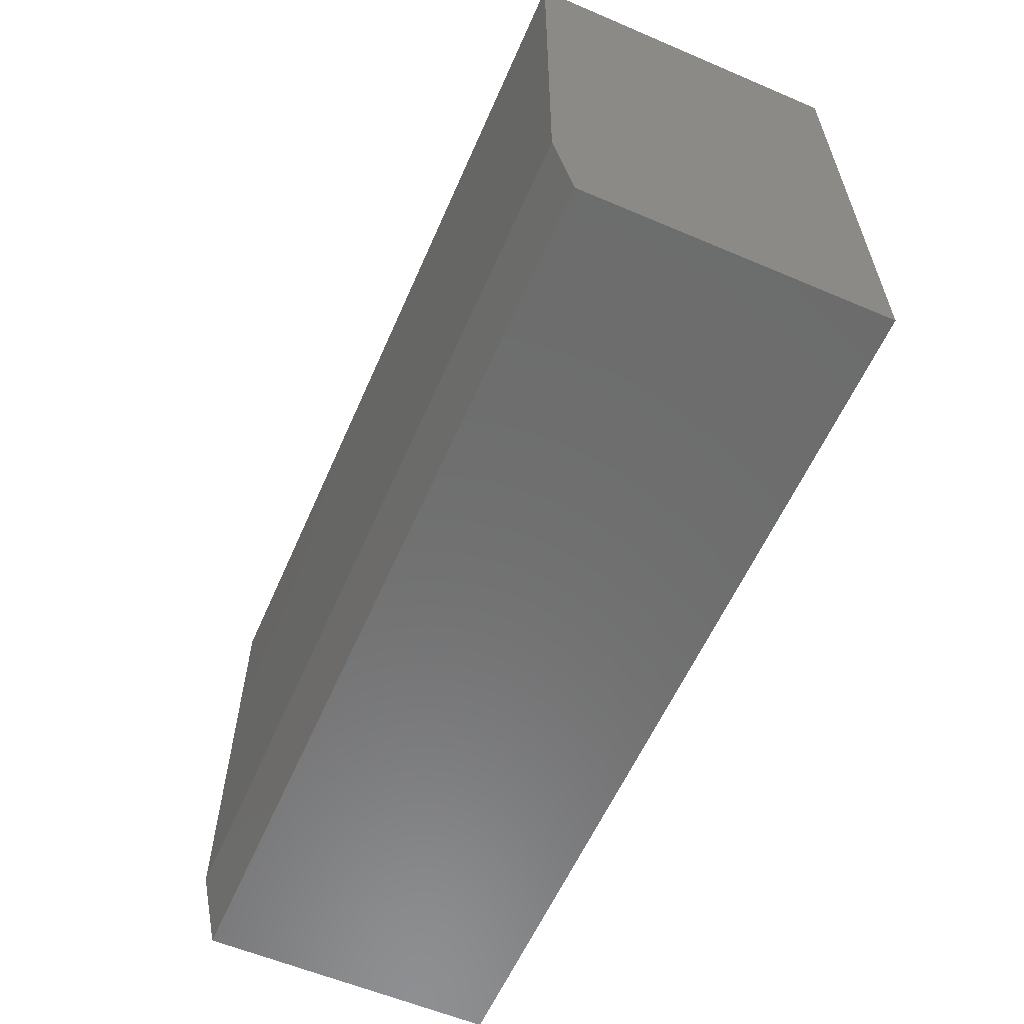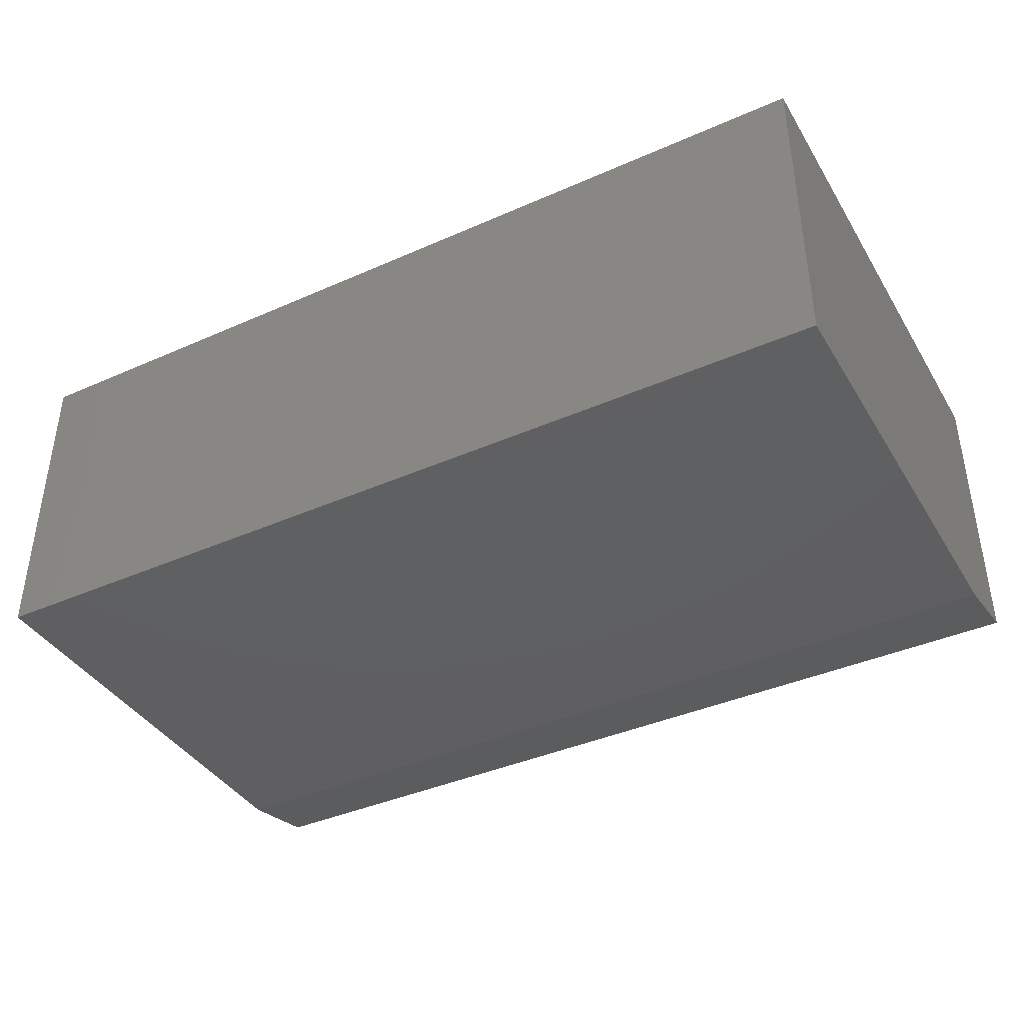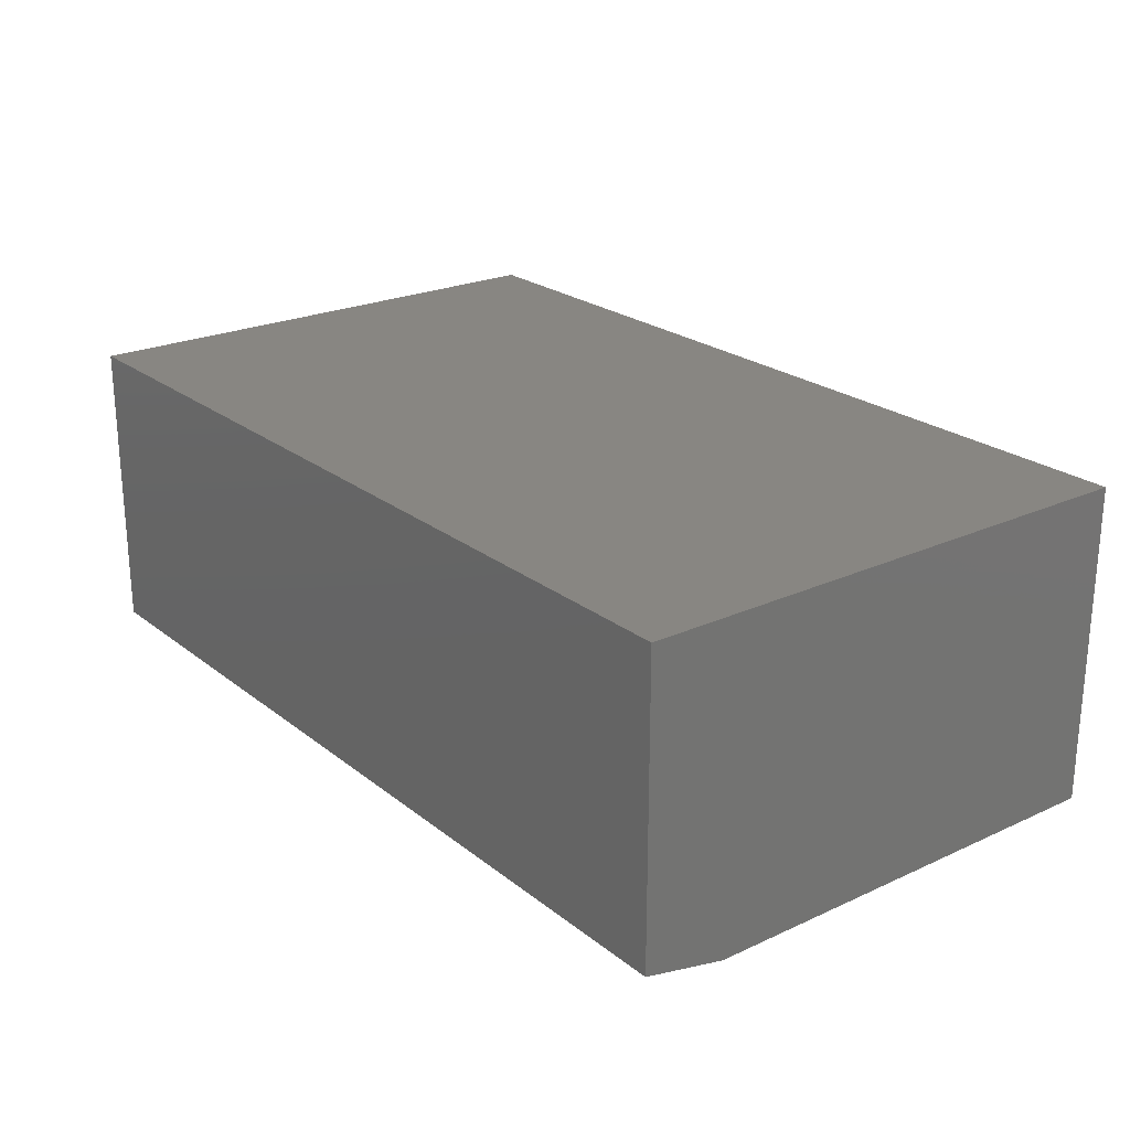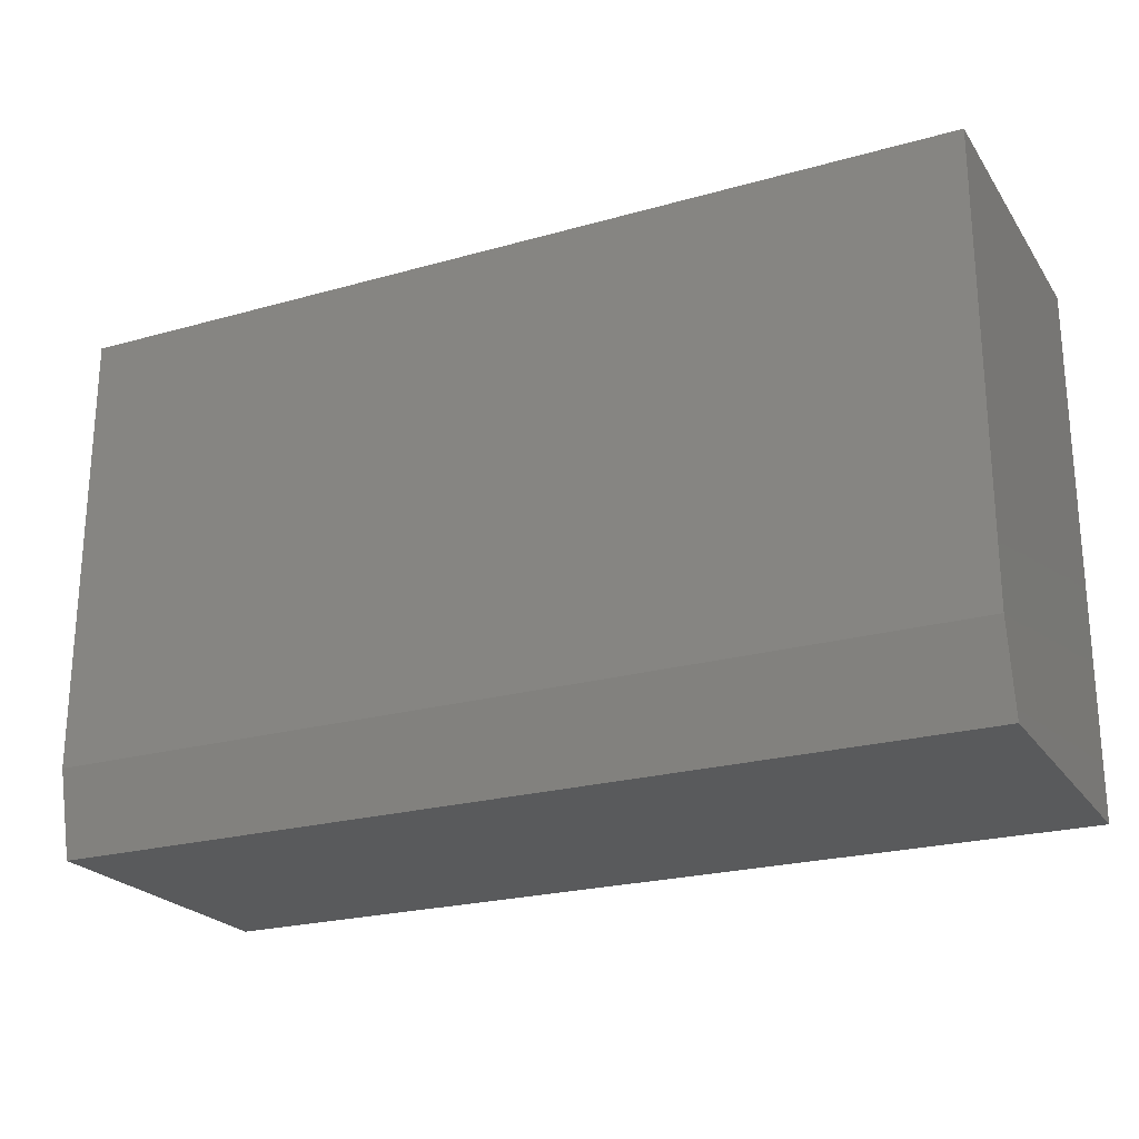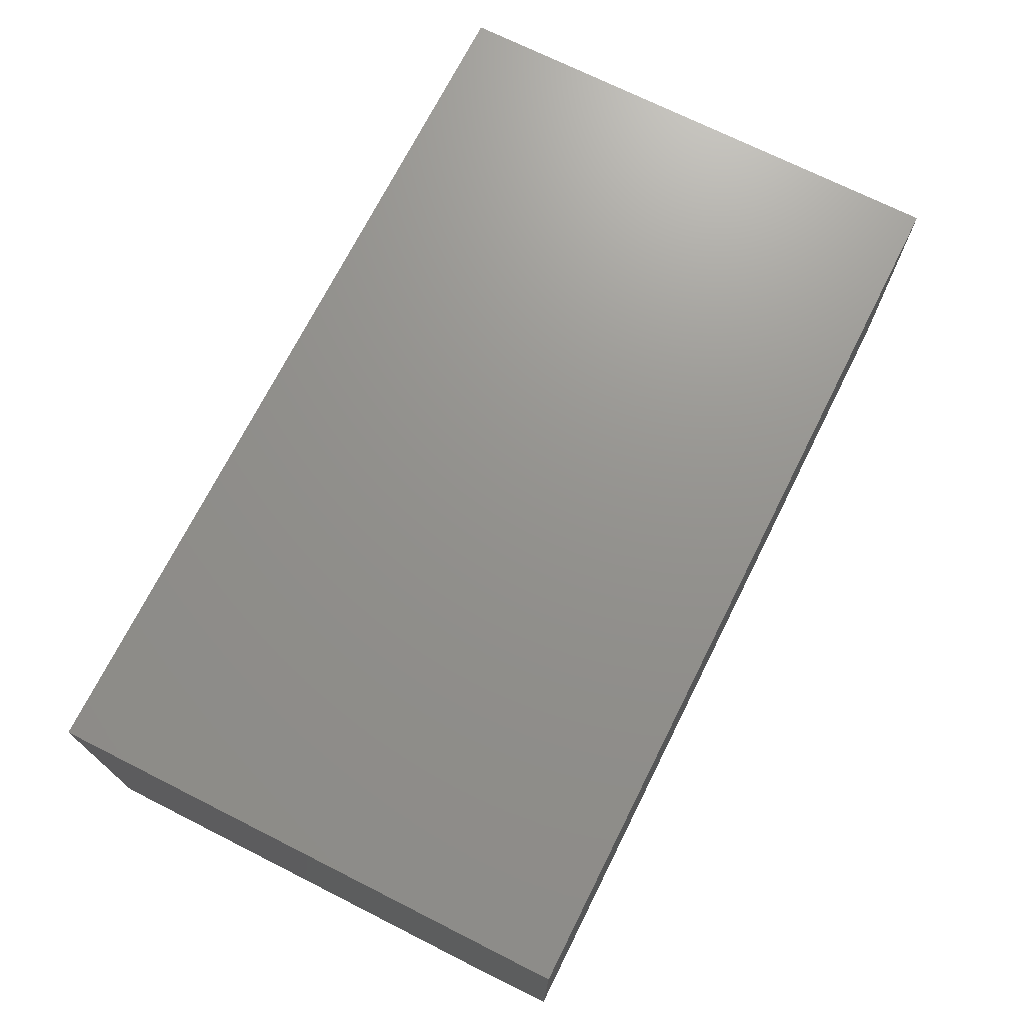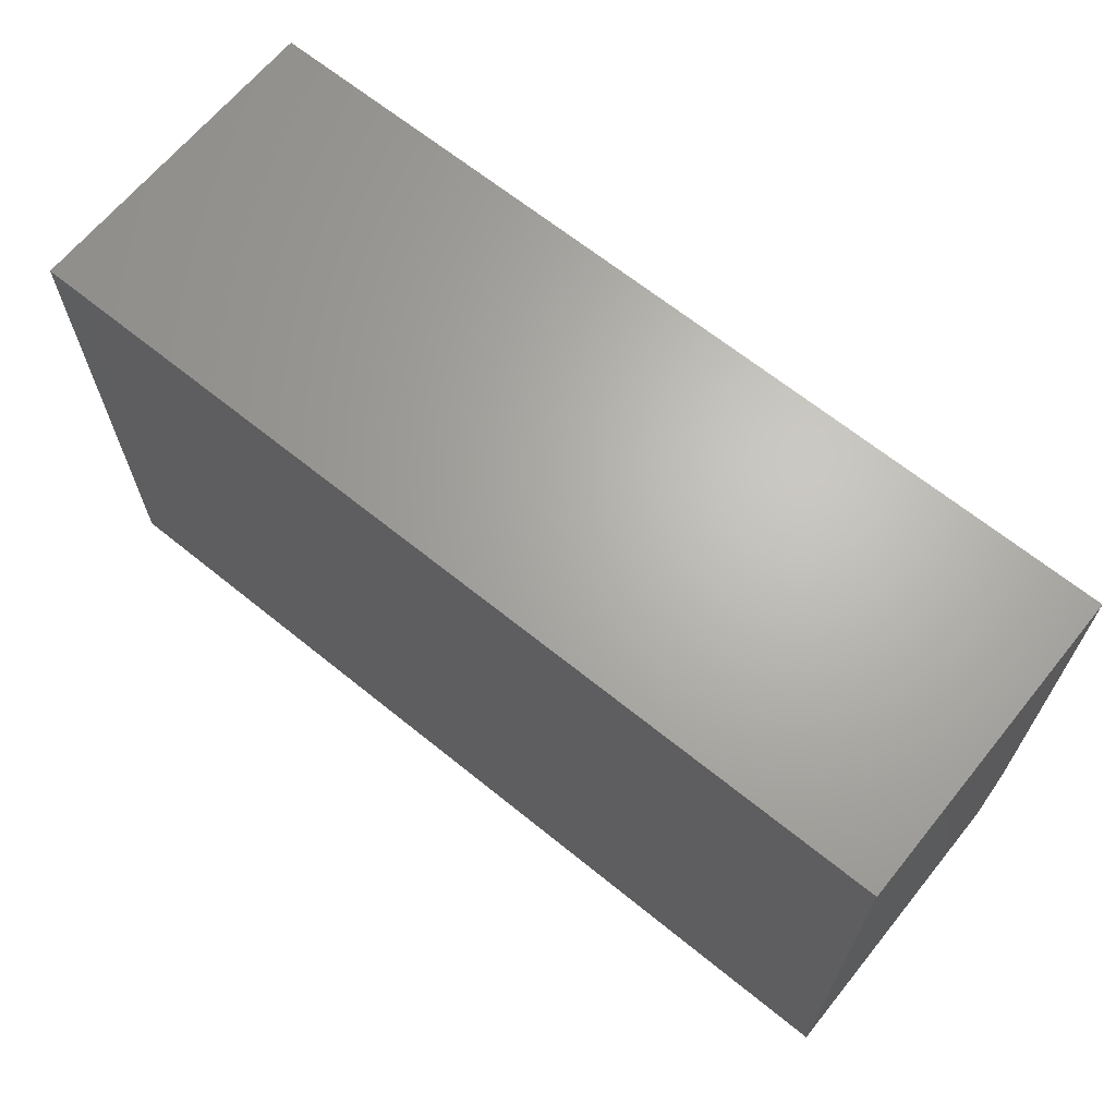
<metadata>
{"format":"stl","ext":"stl","renderer":"f3d","projection":"perspective","resolution":1024,"background":"white","views":[{"elev":-59.1,"azim":66.4,"up":"+Z"},{"elev":-39.8,"azim":28.6,"up":"+Y"},{"elev":23.3,"azim":-127.7,"up":"+Y"},{"elev":-23.1,"azim":25.6,"up":"+Z"},{"elev":71.6,"azim":116.7,"up":"+Y"},{"elev":66.0,"azim":-140.9,"up":"+Z"}]}
</metadata>
<code>
# stl→obj: 10 verts, 16 faces
v -0.75 -0.2656 0.07031
v 4.305e-18 -0.2656 0.07031
v -0.75 -0.2656 0.4421
v 2.707e-17 -0.2656 0.4421
v -0.75 3.005e-33 0.4421
v -0.75 0 0
v -0.75 -0.25 0
v 2.707e-17 8.327e-17 0.4421
v 0 8.327e-17 -4.592e-17
v 2.776e-17 -0.25 -4.592e-17
f 1 2 3
f 3 2 4
f 3 5 1
f 1 5 6
f 1 6 7
f 8 4 9
f 9 4 2
f 9 2 10
f 7 6 10
f 10 6 9
f 2 1 10
f 10 1 7
f 6 5 9
f 9 5 8
f 4 8 3
f 3 8 5

</code>
